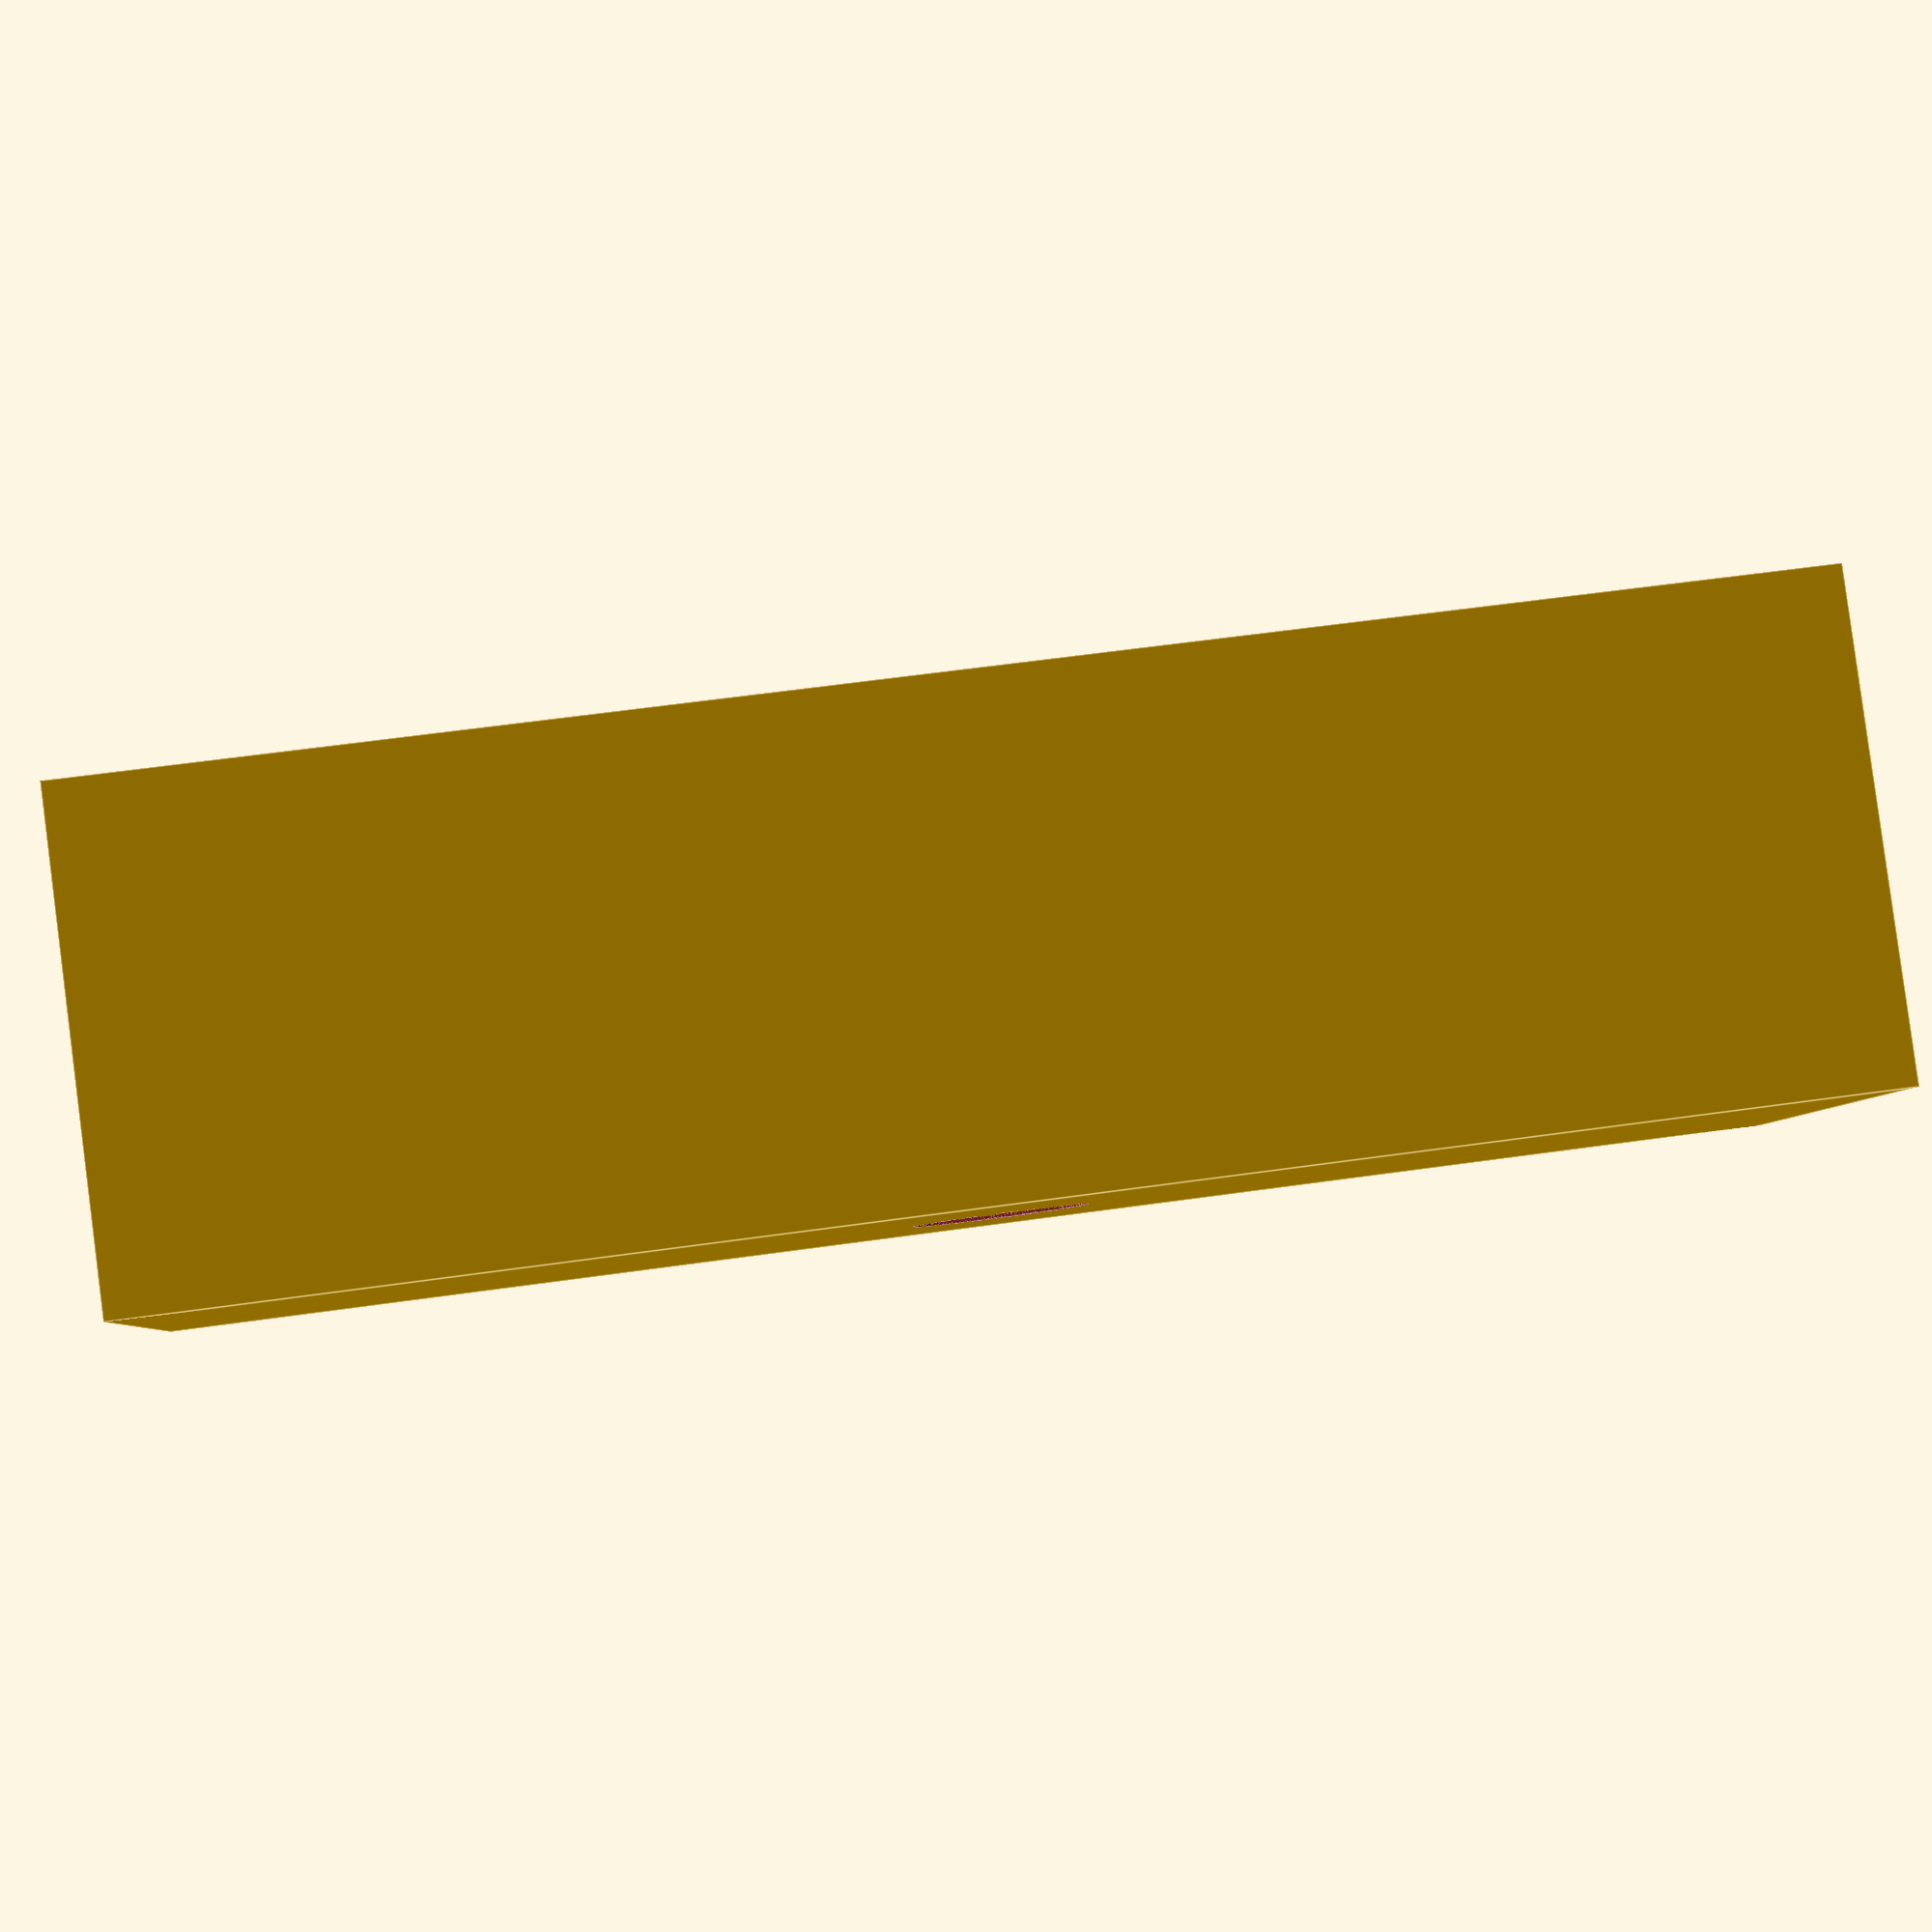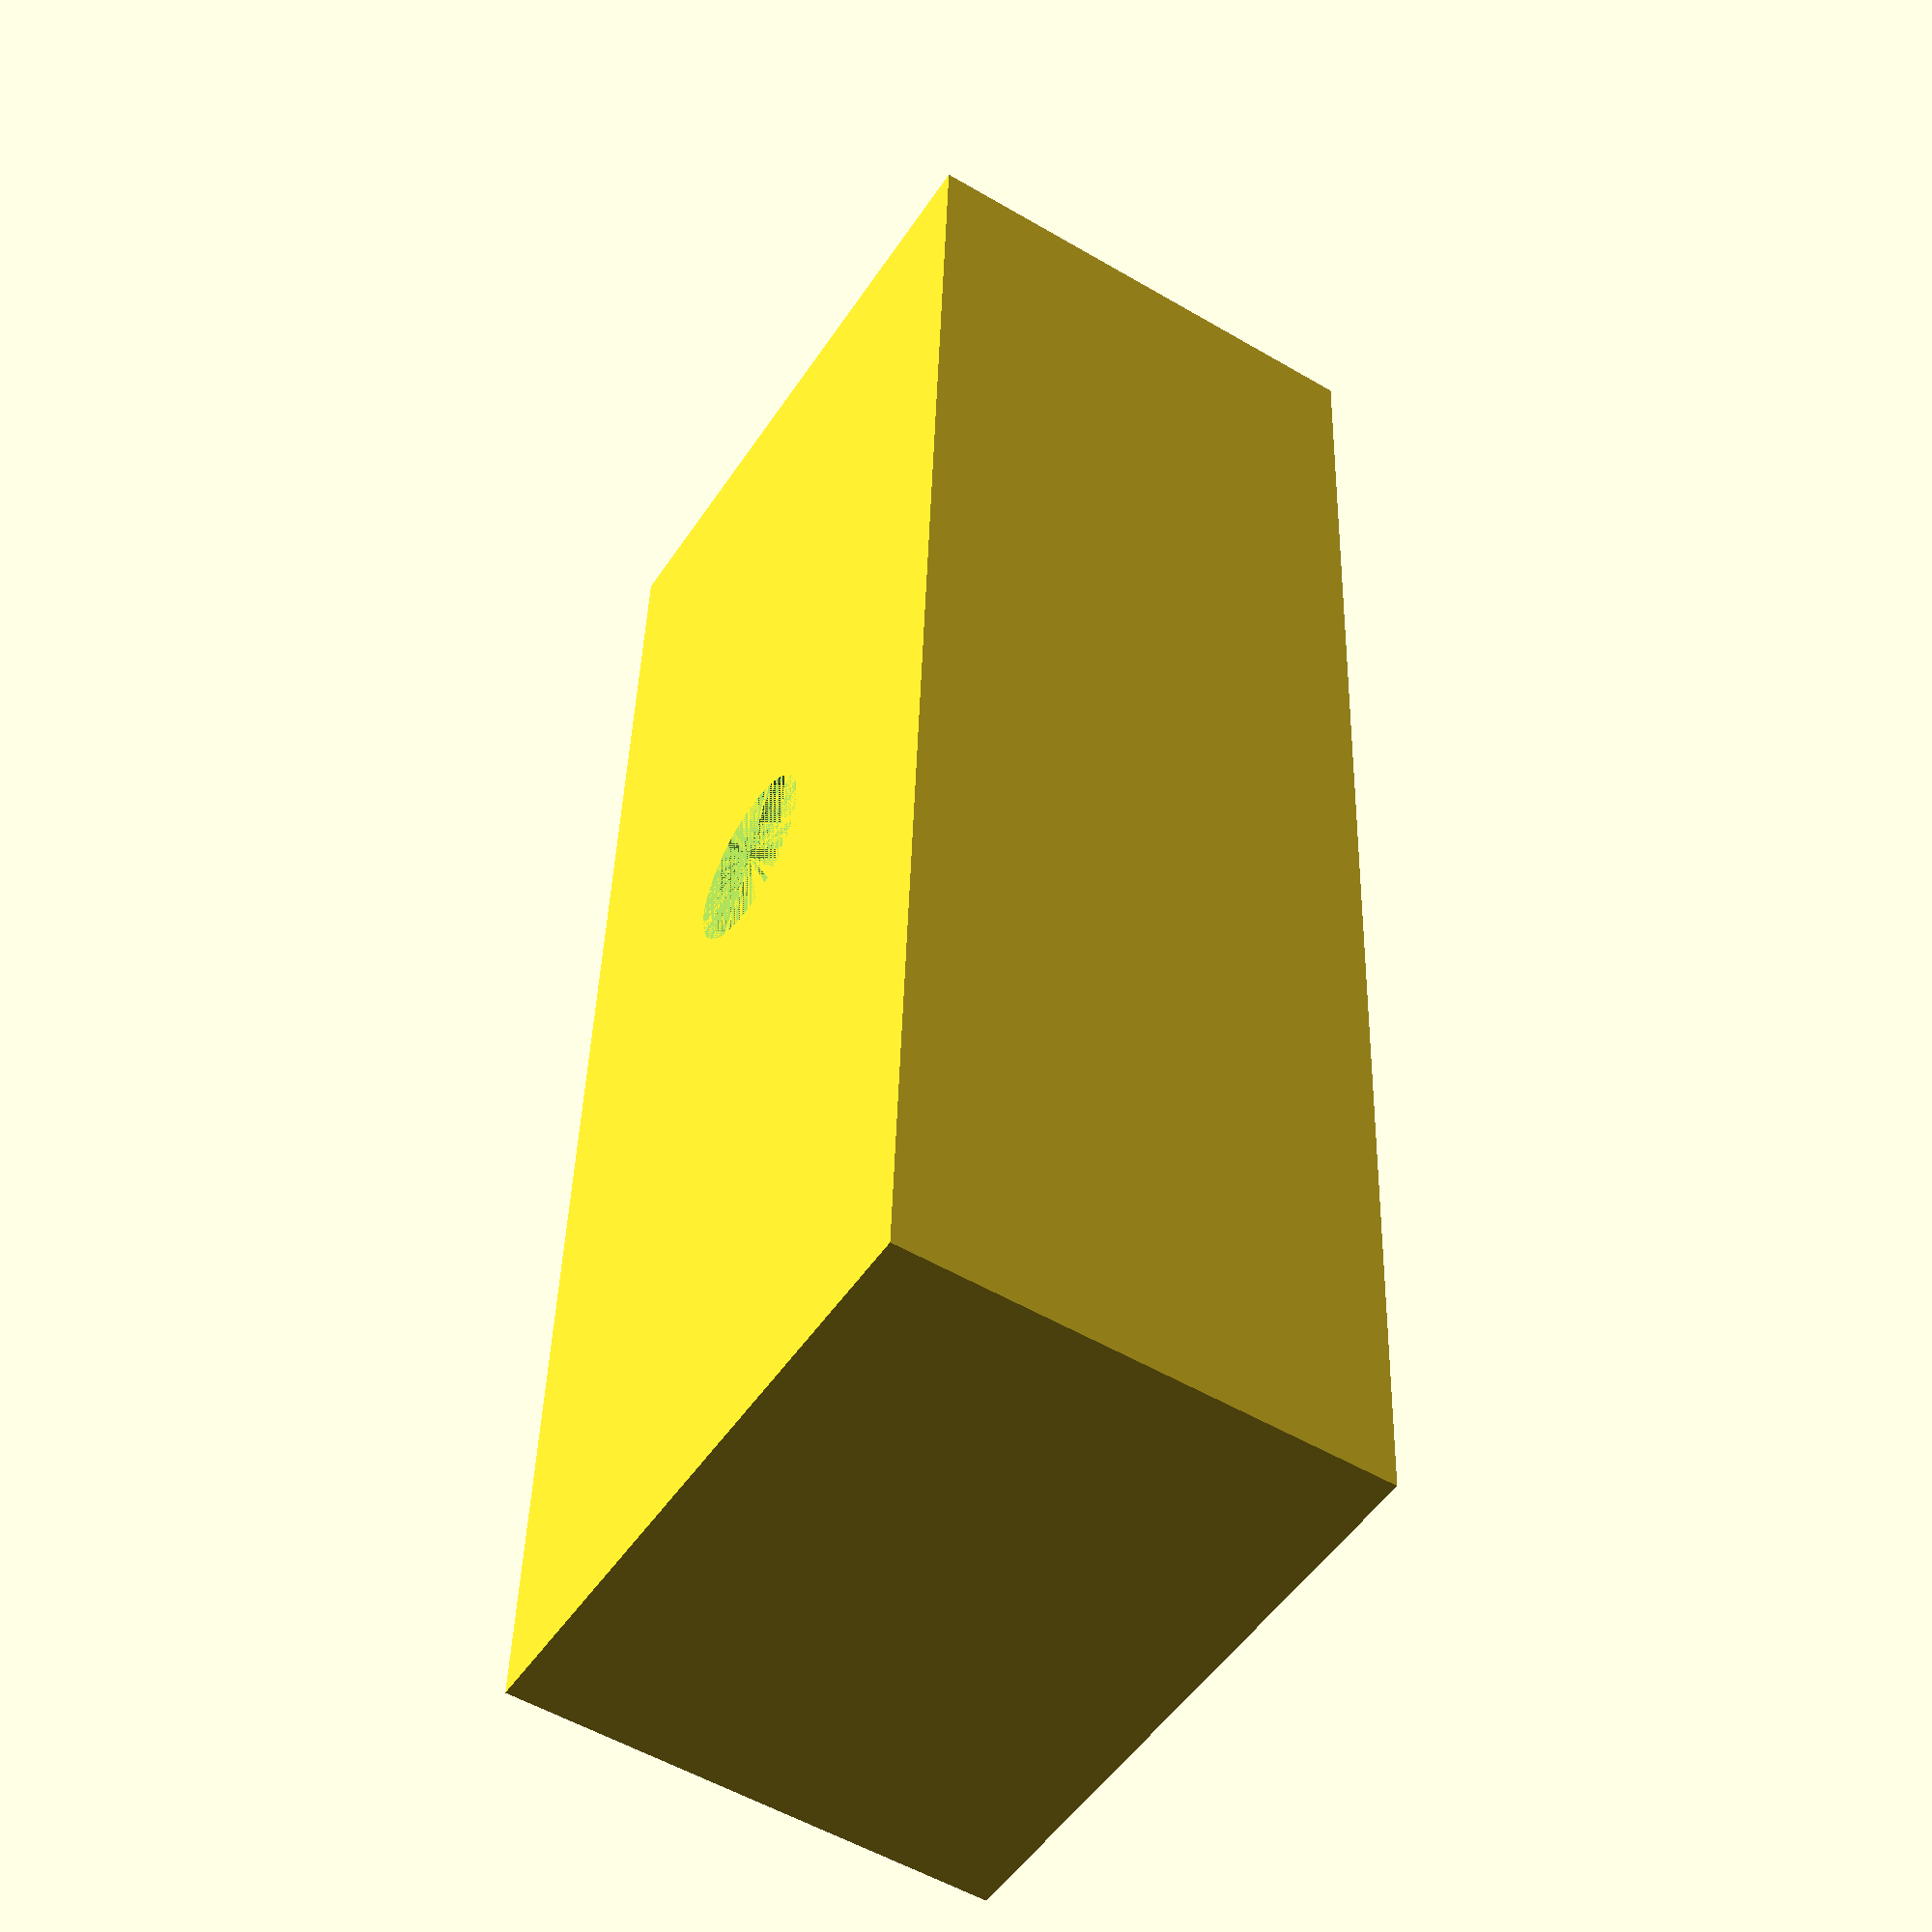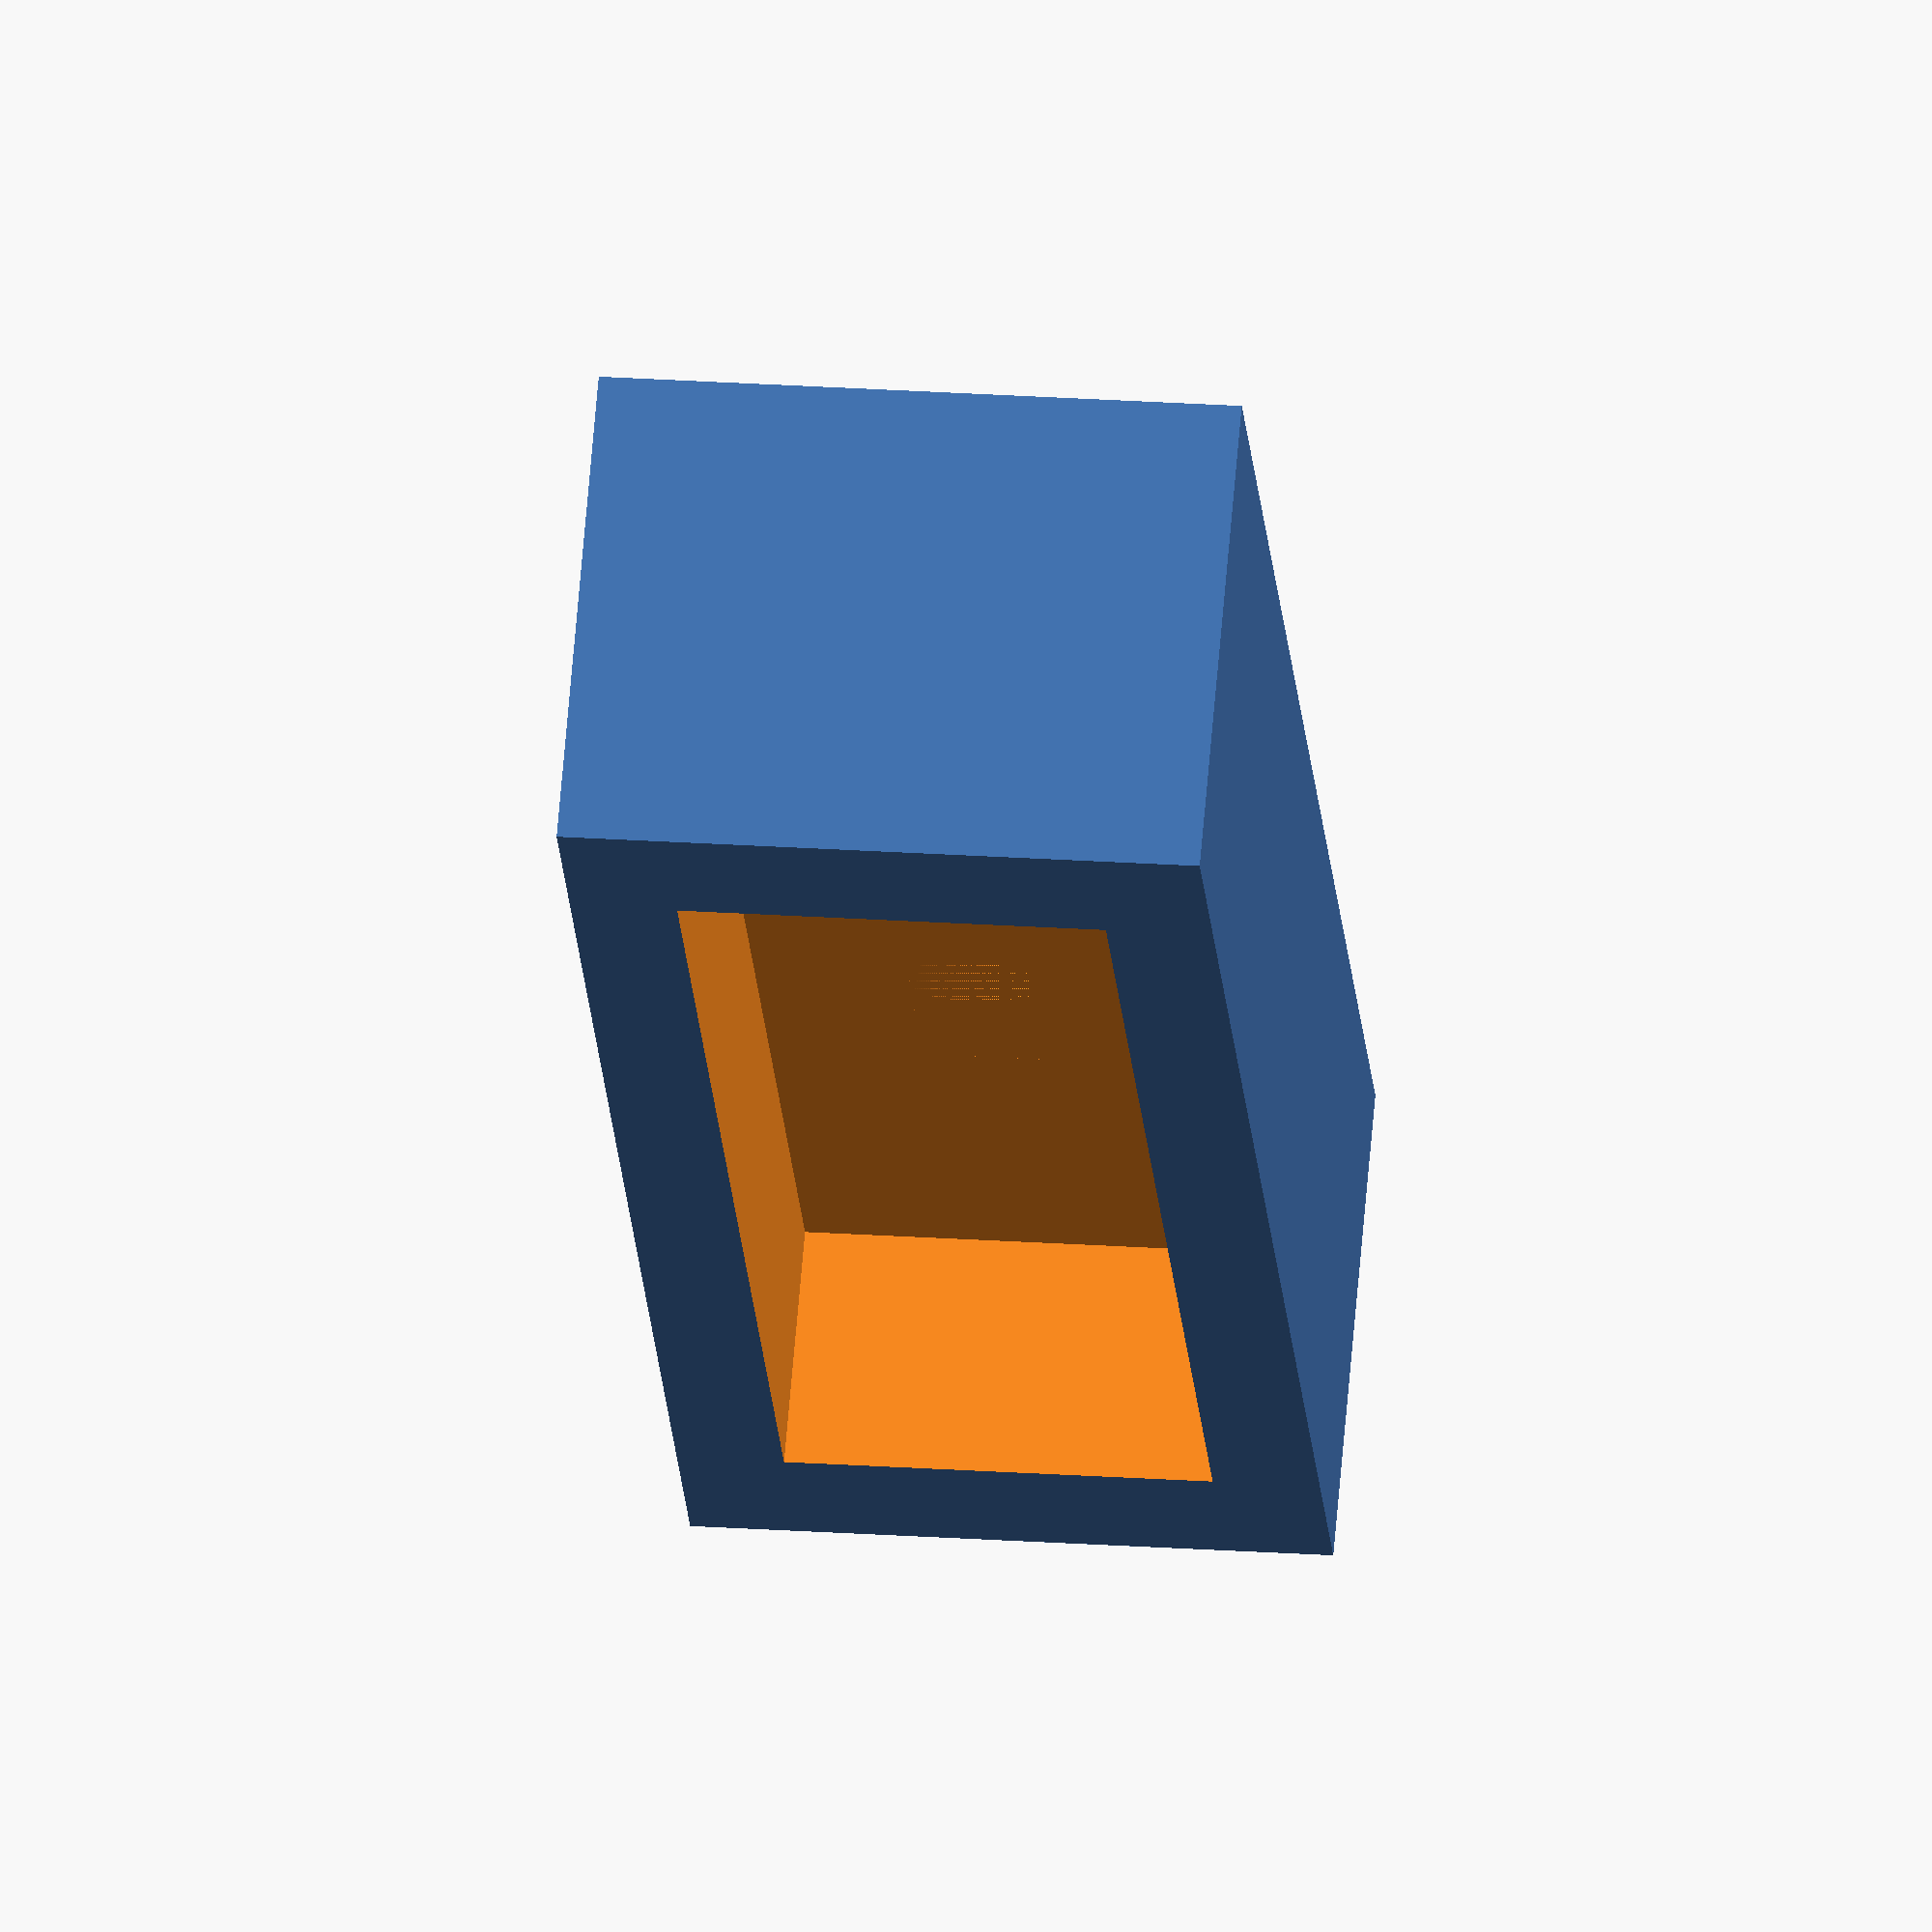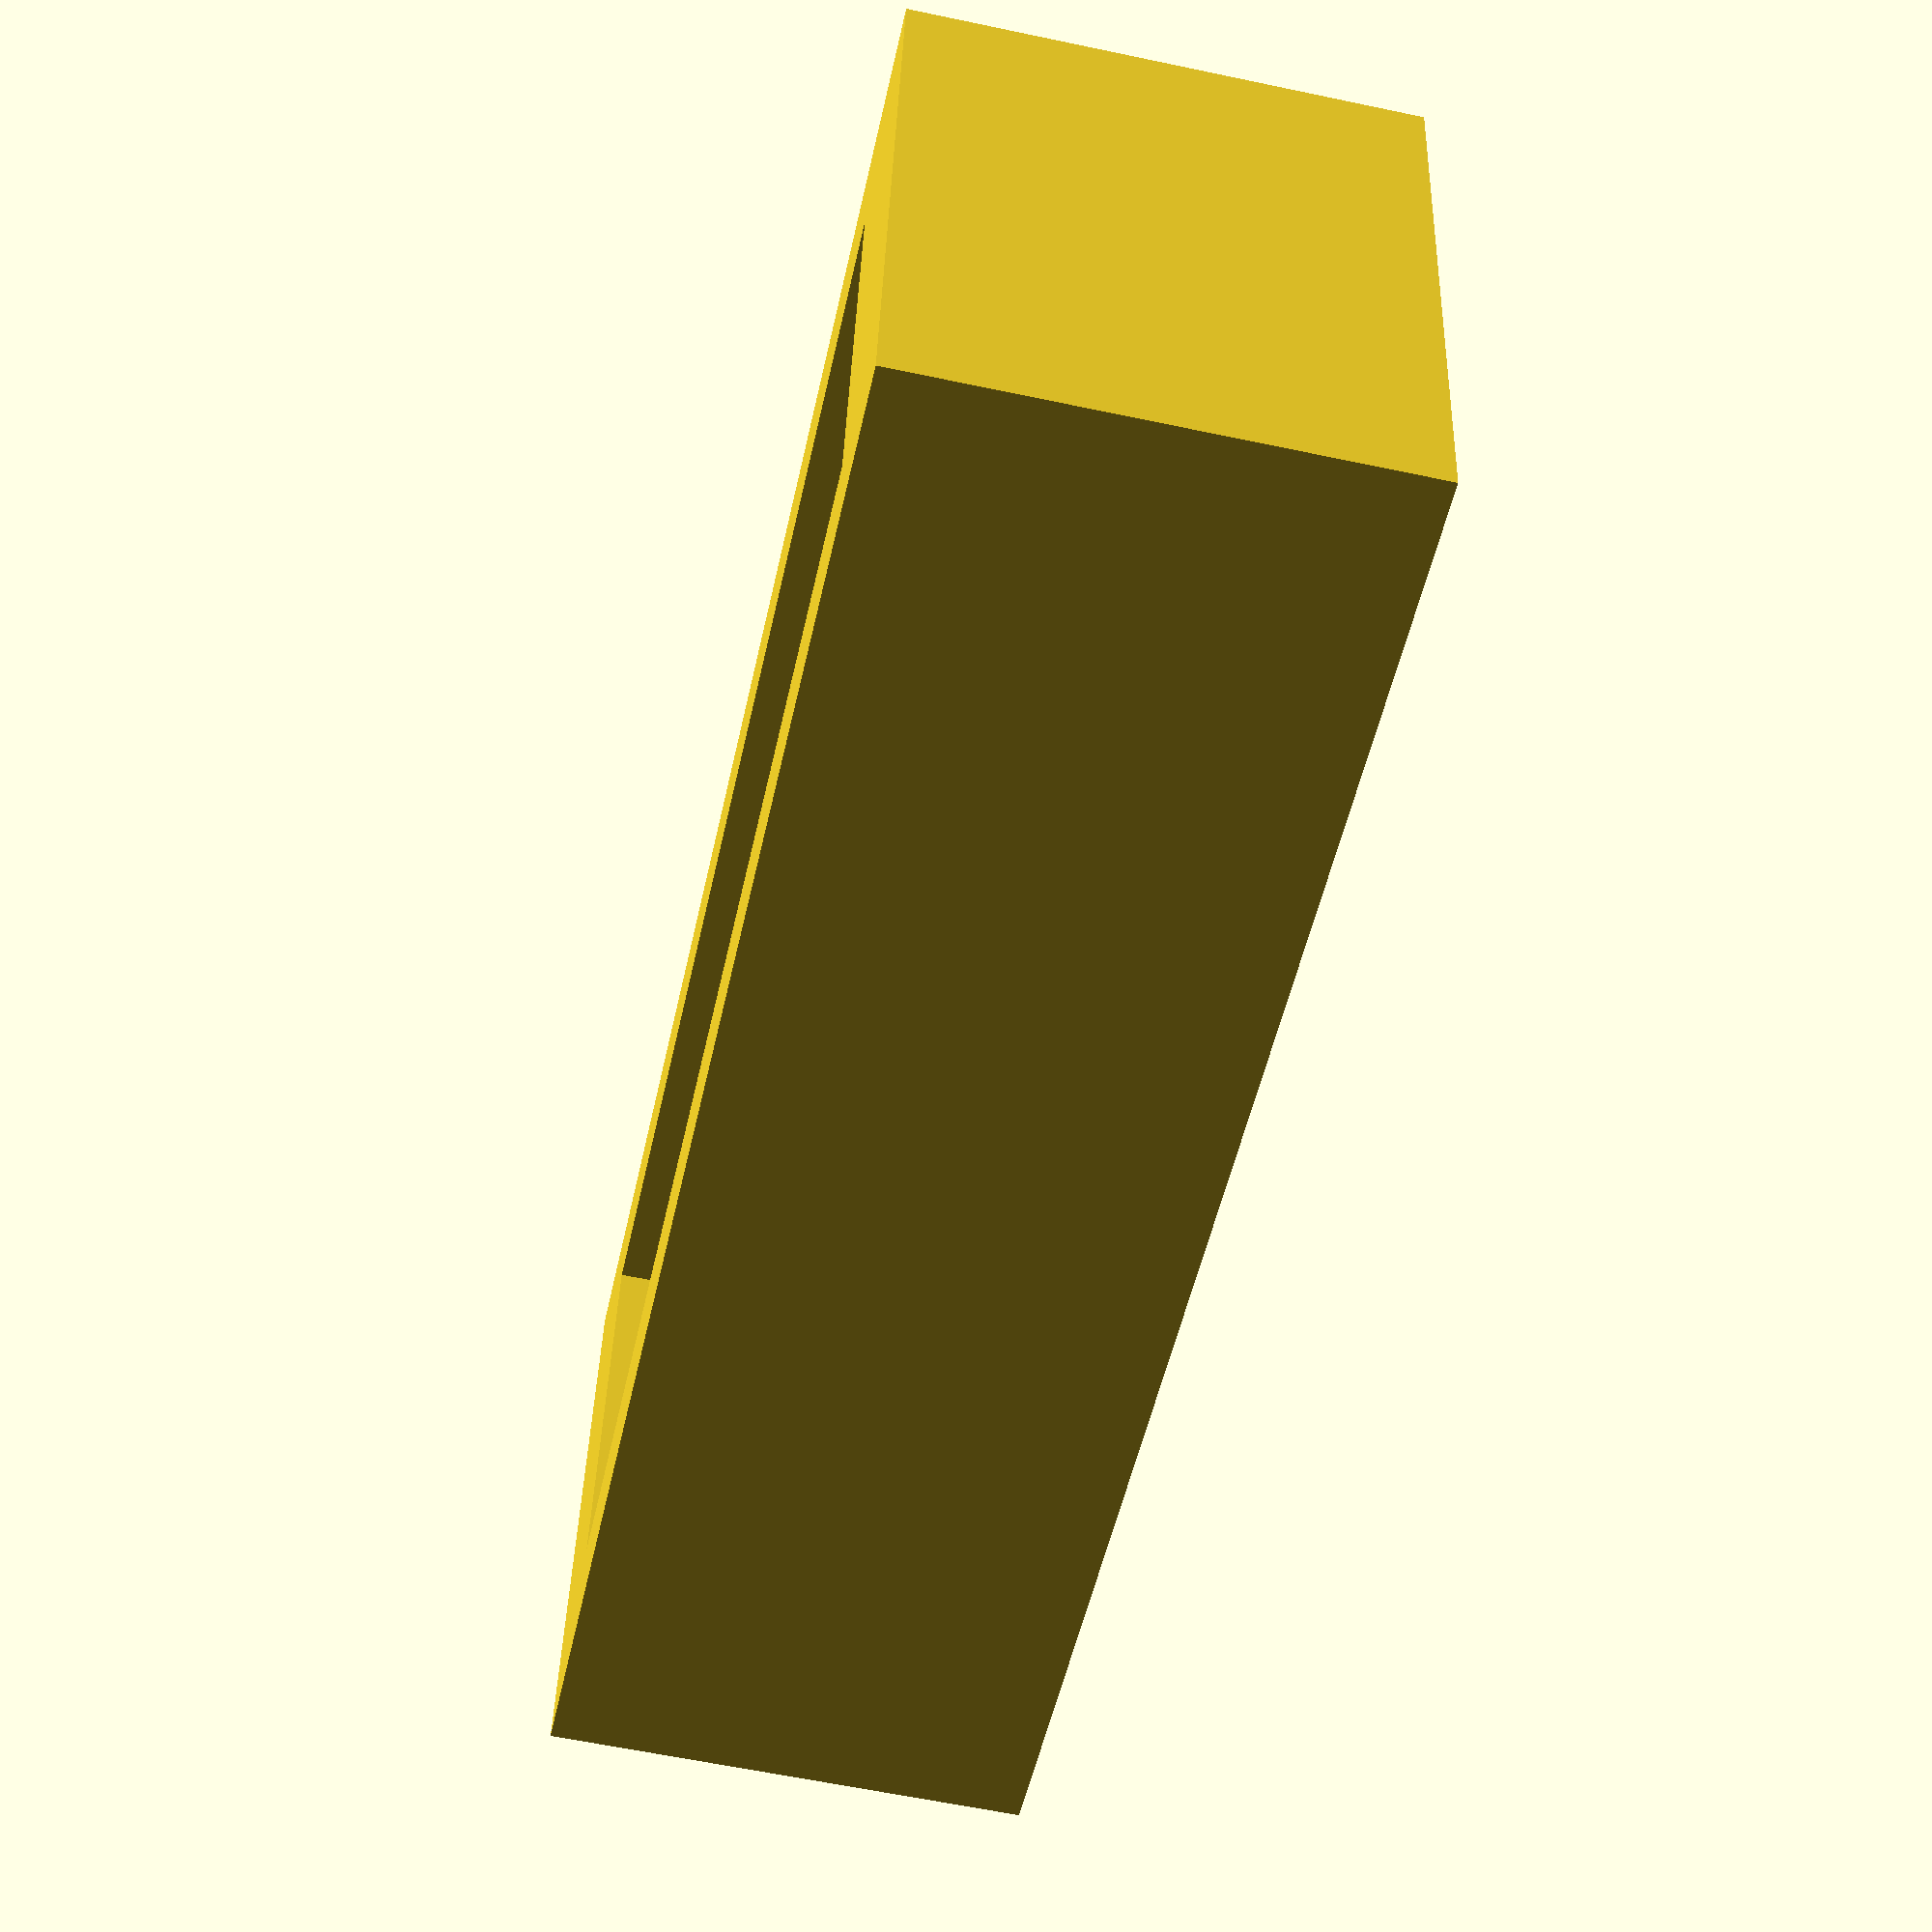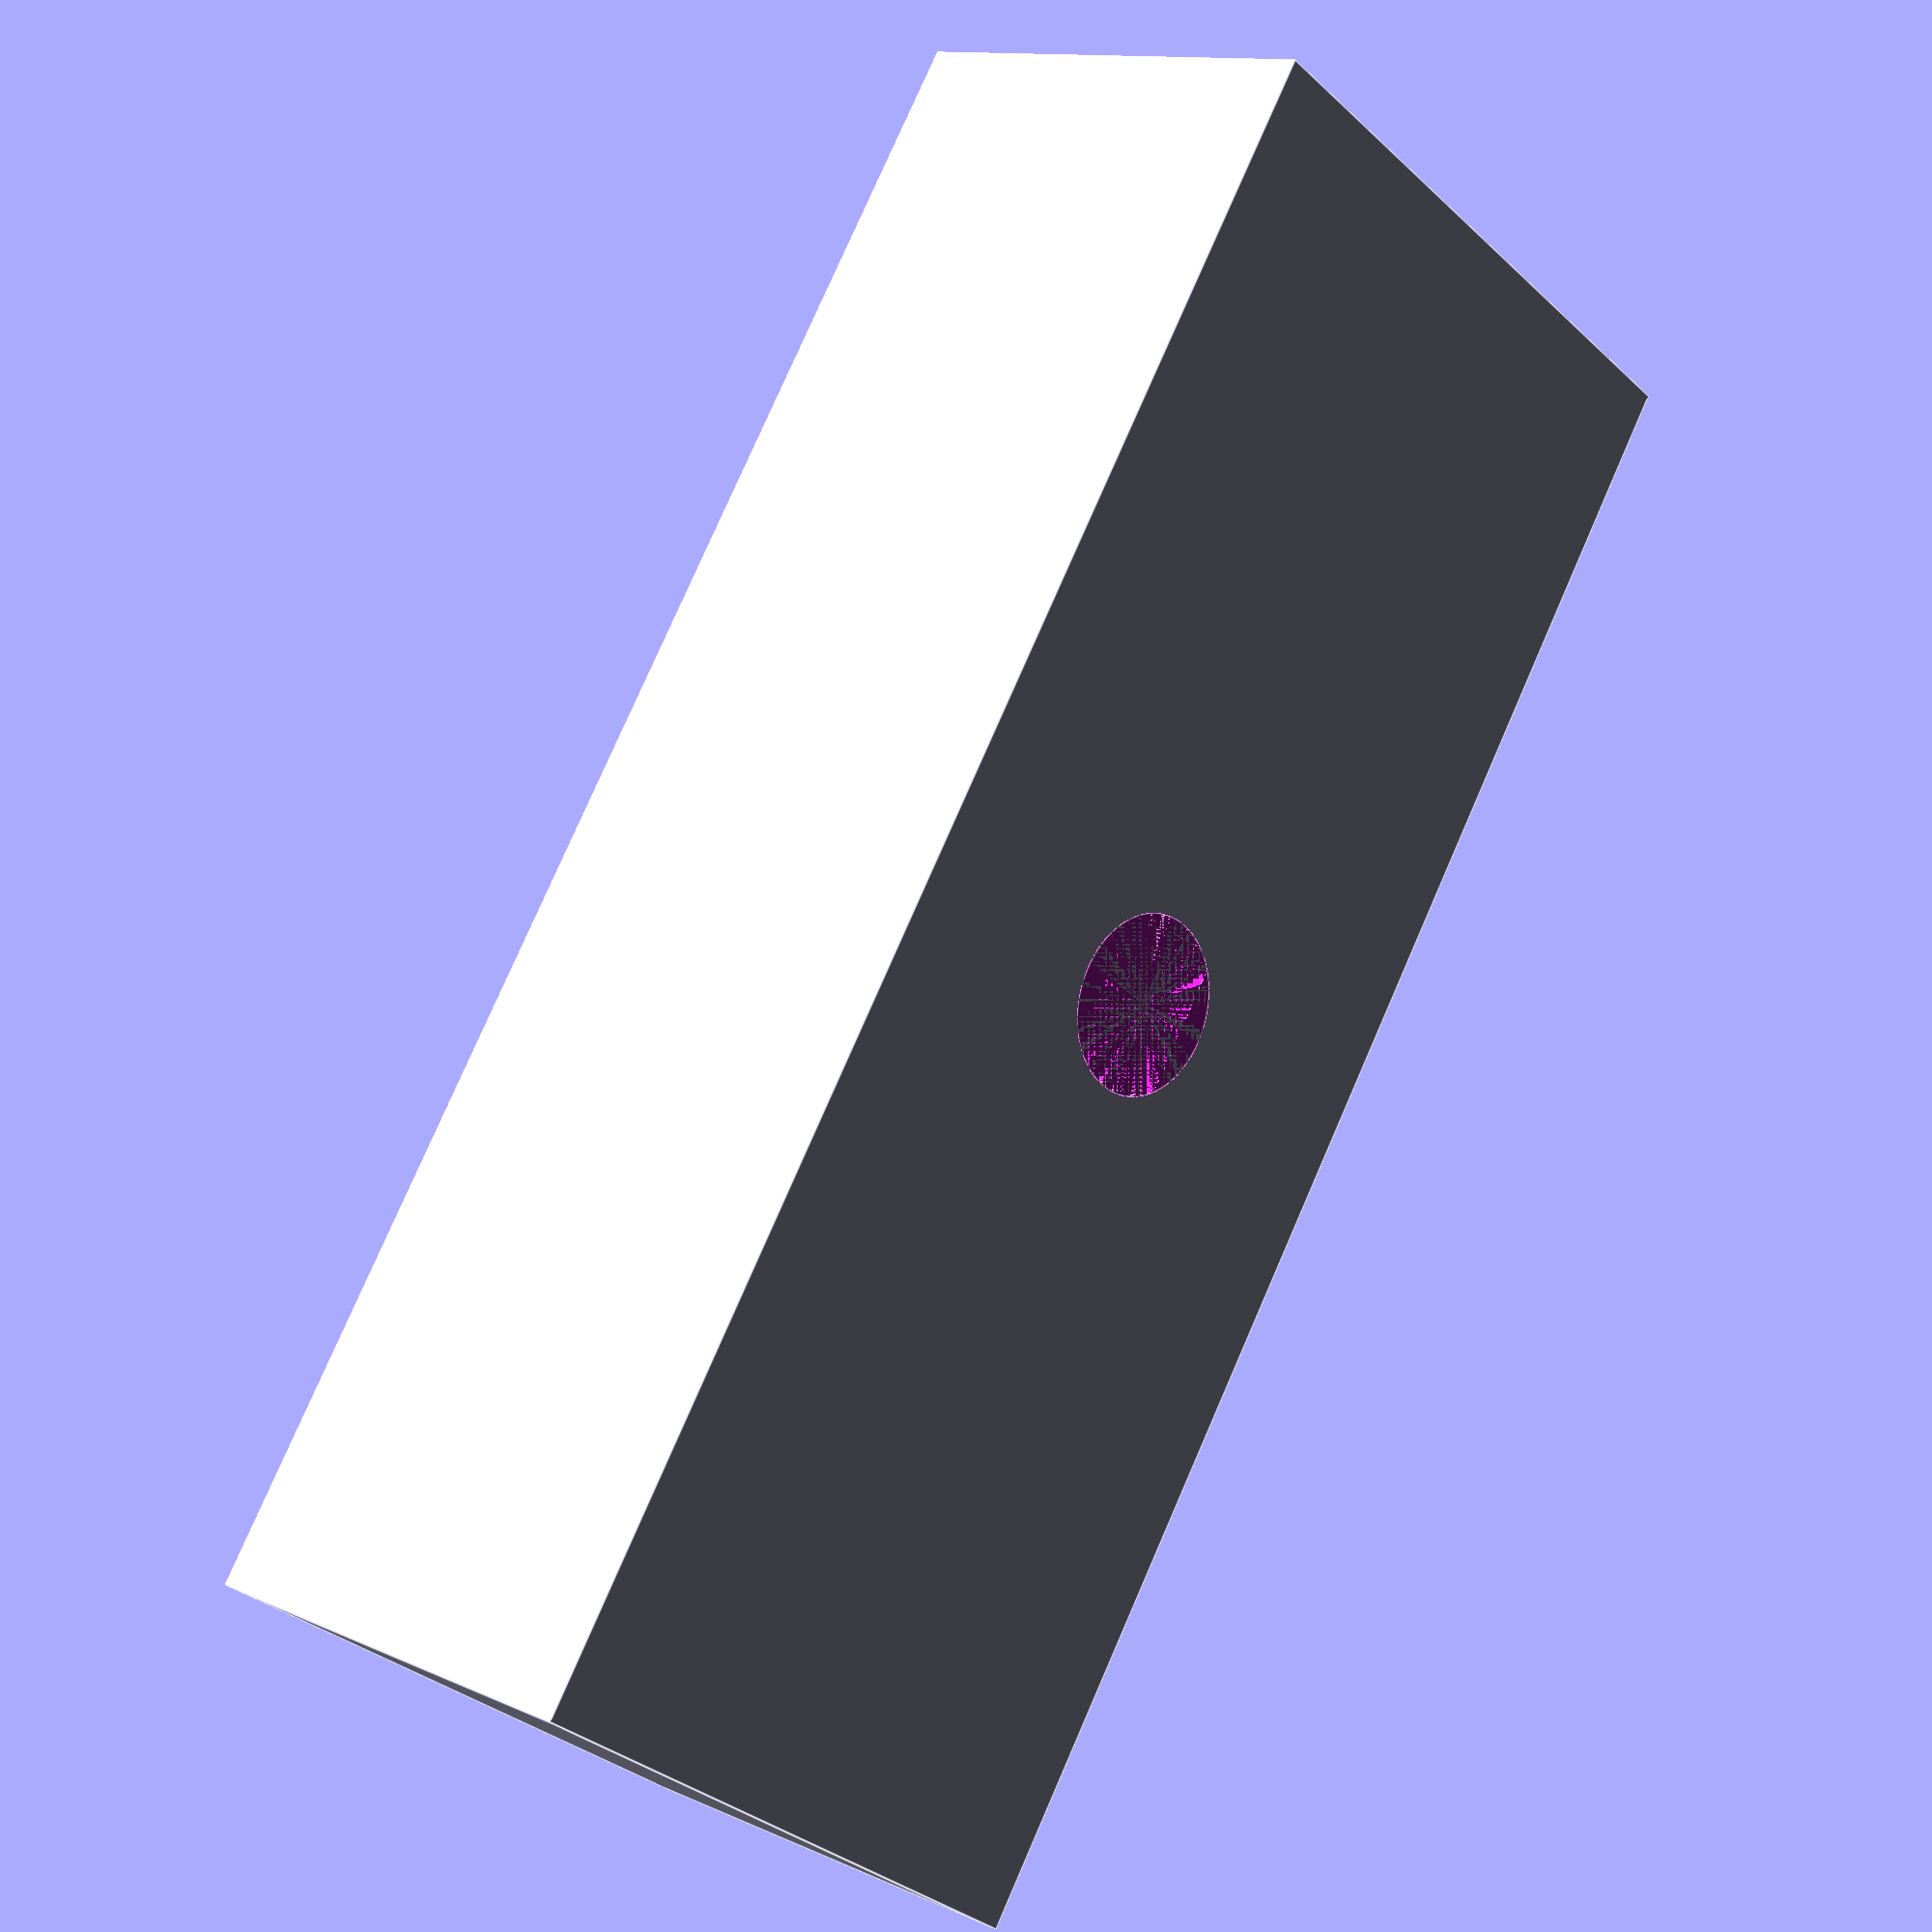
<openscad>
// shaft dia = 5
// flat bit = 3
// length = 8.5
// flat length = 6

// Next: Do a chamfer where motor shaft comes in

tolerance = 1;
dial_breadth = 37 + tolerance;
dial_width = 11 + tolerance ;
dial_height = 7 + tolerance;



offset_r = 2.5;
offset_height = 2.5;
shaft_flat_height = 6;
shaft_flat_r = 2.5;
total_height_shaft = shaft_flat_height + offset_height;


interface_breadth = dial_breadth * 5 / 4;
interface_width = dial_width * 6 / 4;
interface_height = shaft_flat_height + dial_height;


inter_cube_x = shaft_flat_r * 5;
inter_cube_y = 1.7 * 2;





difference(){
    translate([-interface_breadth / 2, -interface_width / 2, 0])
    cube(size = [interface_breadth , interface_width , interface_height], center = false);

    // dial
    translate([-dial_breadth / 2, -dial_width / 2, shaft_flat_height + tolerance])
    cube(size = [dial_breadth, dial_width, dial_height], center = false);


   //shaft
    translate([0, 0, -offset_height])
    cylinder(h=offset_height, r1=offset_r, r2=offset_r, center=false, $fn=100);
    intersection() {
      cylinder(h=shaft_flat_height + tolerance, r1=shaft_flat_r, r2=shaft_flat_r, center=false, $fn=100);
      translate([-inter_cube_x / 2, -inter_cube_y / 2, 0.0])
      cube([inter_cube_x, inter_cube_y, shaft_flat_height + tolerance]);
    }
}

</openscad>
<views>
elev=94.6 azim=176.1 roll=7.5 proj=p view=edges
elev=233.0 azim=87.3 roll=302.3 proj=p view=solid
elev=293.5 azim=85.5 roll=4.8 proj=o view=wireframe
elev=239.8 azim=8.0 roll=102.3 proj=p view=solid
elev=348.2 azim=57.0 roll=137.1 proj=p view=edges
</views>
